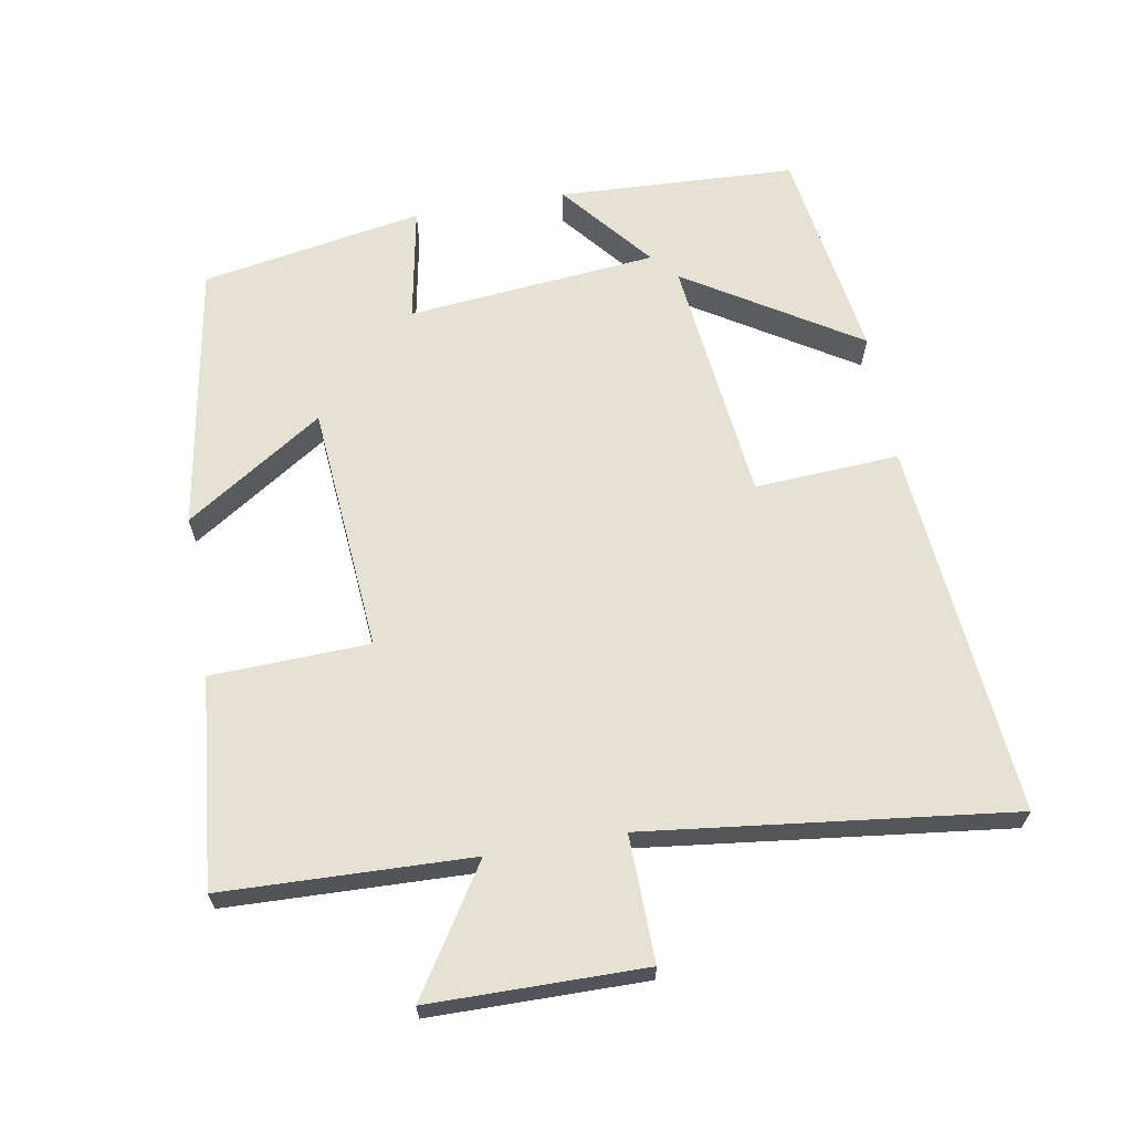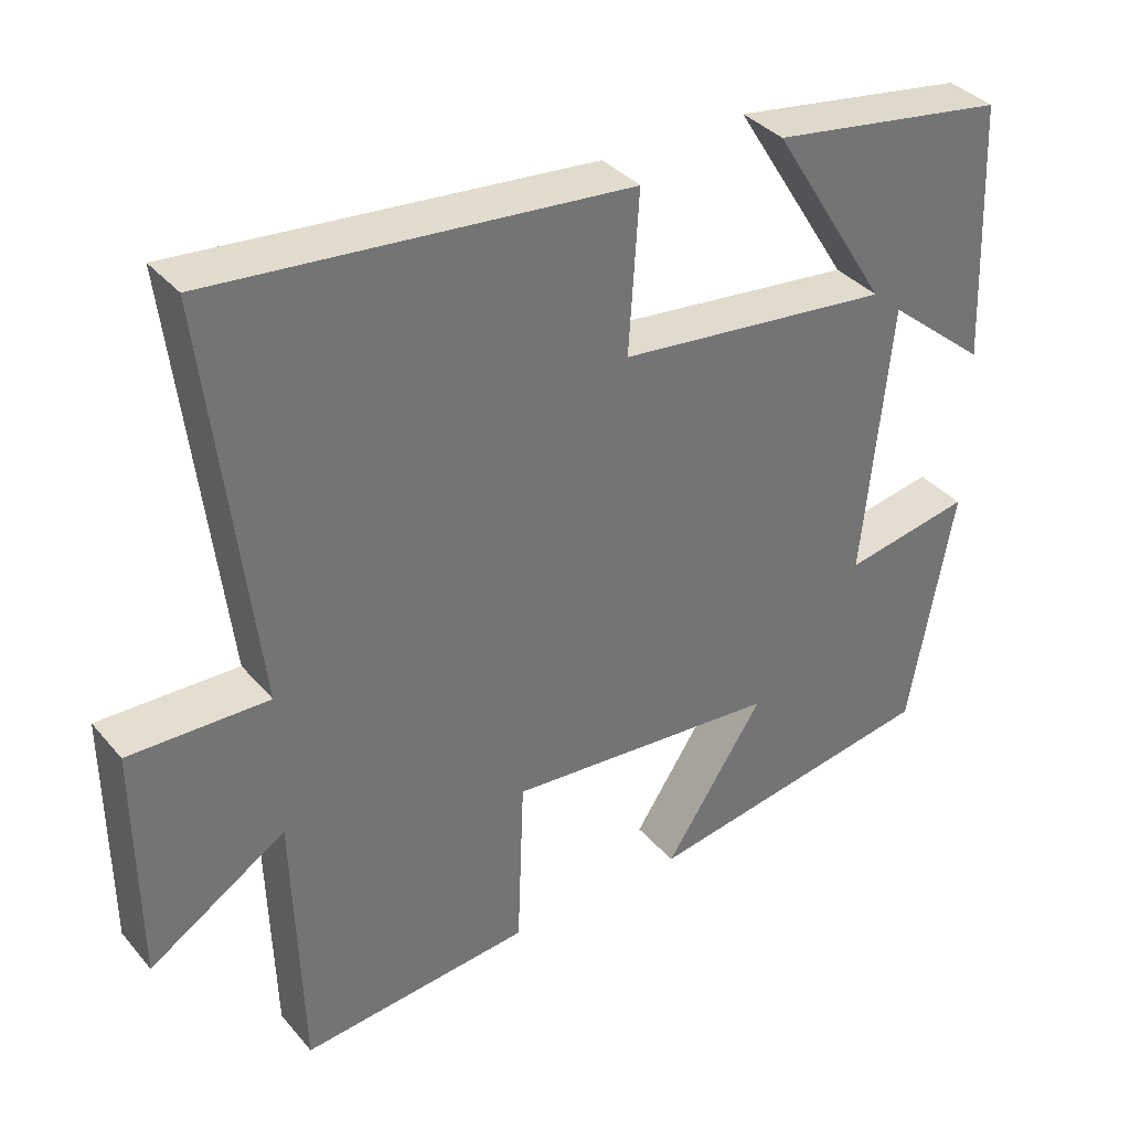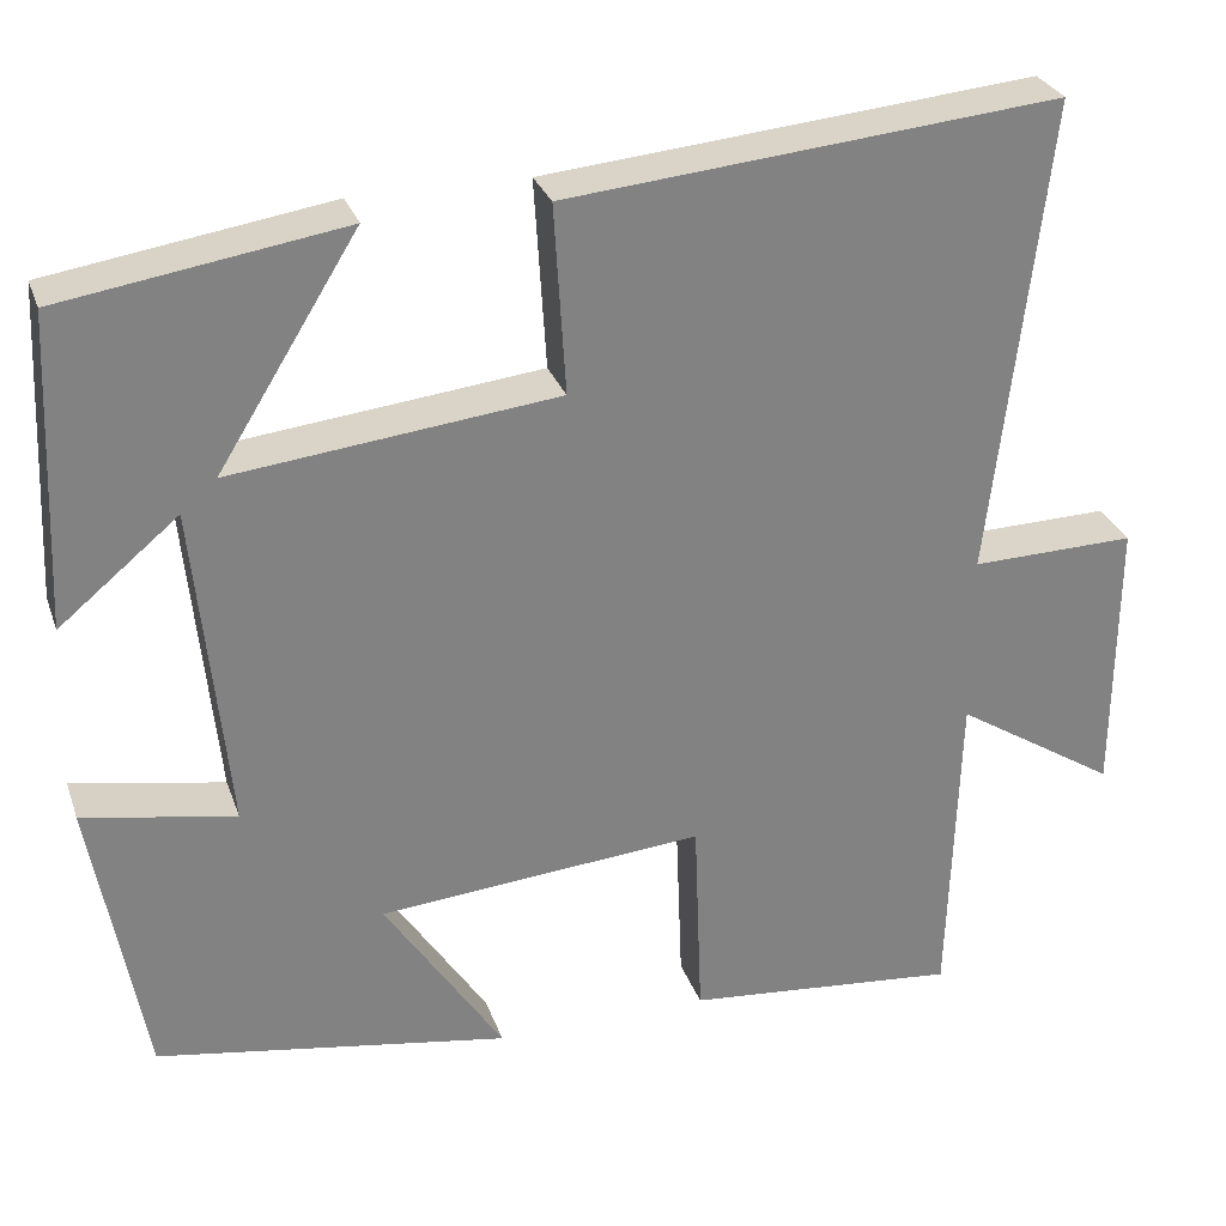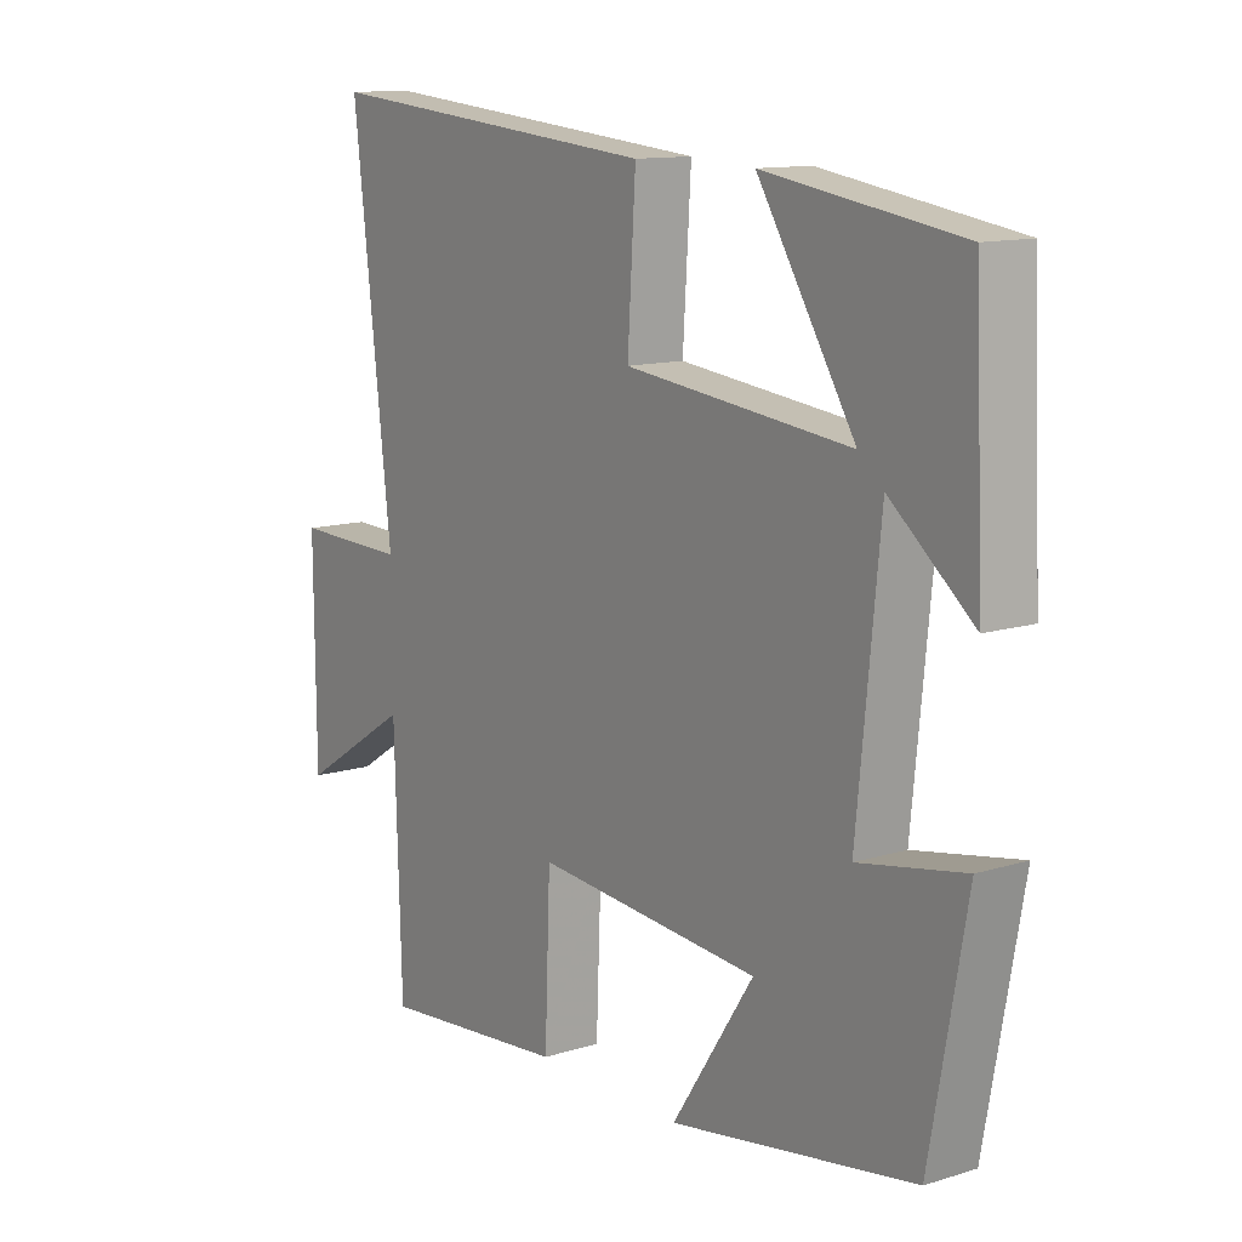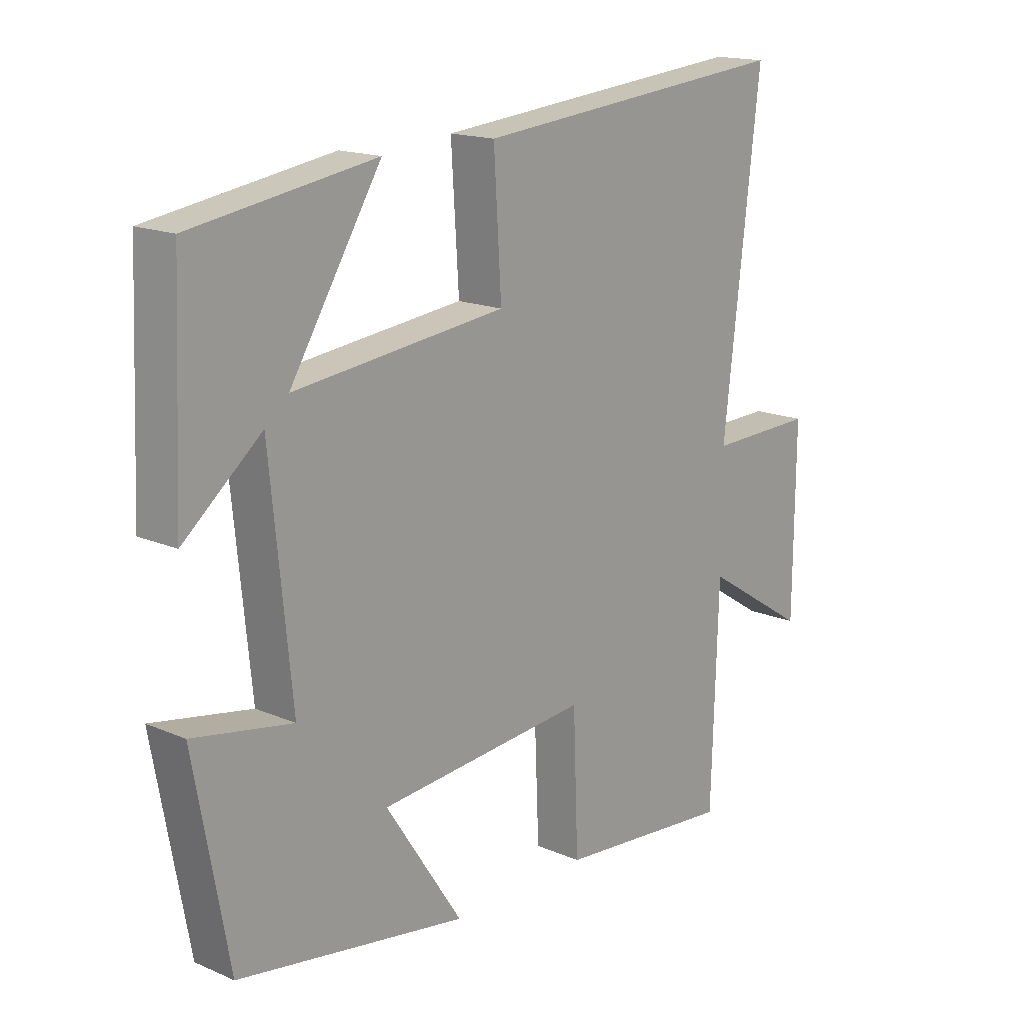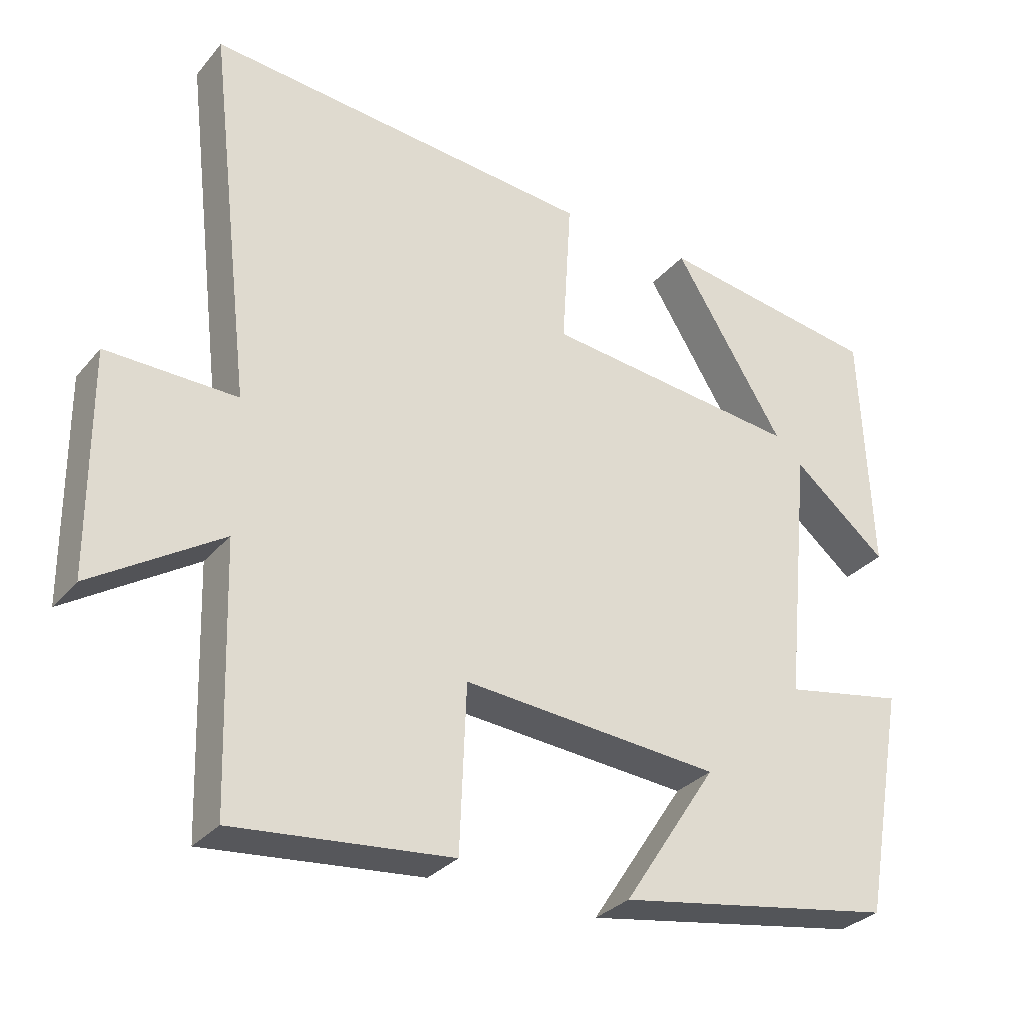
<metadata>
{"format":"obj","ext":"obj","renderer":"f3d","projection":"perspective","resolution":1024,"background":"white","views":[{"elev":65.0,"azim":-99.8,"up":"+Y"},{"elev":36.2,"azim":-34.7,"up":"+Z"},{"elev":29.0,"azim":162.5,"up":"+Z"},{"elev":12.3,"azim":54.1,"up":"+Z"},{"elev":16.6,"azim":131.2,"up":"+Z"},{"elev":-30.7,"azim":-32.5,"up":"+Z"}]}
</metadata>
<code>
v 0.485 0.07 0.452
v 0.5 0.07 0.108
v 0.368 0.07 0.217
v 0.332 0.07 -0.145
v 0.5 0.07 -0.114
v 0.442 0.07 -0.435
v 0.052 0.07 -0.5
v 0.183 0.07 -0.301
v -0.177 0.07 -0.271
v -0.186 0.07 -0.5
v -0.489 0.07 -0.529
v -0.5 0.07 -0.17
v -0.68 0.07 -0.284
v -0.682 0.07 0.026
v -0.5 0.07 0.022
v -0.562 0.07 0.55
v -0.018 0.07 0.5
v -0.031 0.07 0.291
v 0.329 0.07 0.251
v 0.174 0.07 0.5
v 0.485 0 0.452
v 0.5 0 0.108
v 0.368 0 0.217
v 0.332 0 -0.145
v 0.5 0 -0.114
v 0.442 0 -0.435
v 0.052 0 -0.5
v 0.183 0 -0.301
v -0.177 0 -0.271
v -0.186 0 -0.5
v -0.489 0 -0.529
v -0.5 0 -0.17
v -0.68 0 -0.284
v -0.682 0 0.026
v -0.5 0 0.022
v -0.562 0 0.55
v -0.018 0 0.5
v -0.031 0 0.291
v 0.329 0 0.251
v 0.174 0 0.5
f 1 2 3
f 20 1 3
f 19 20 3
f 18 19 3 4
f 15 16 17 18
f 15 18 4
f 12 13 14 15
f 11 12 15
f 10 11 15
f 9 10 15
f 8 9 15 4
f 6 7 8
f 5 6 8
f 4 5 8
f 23 22 21
f 23 21 40
f 23 40 39
f 24 23 39 38
f 38 37 36 35
f 24 38 35
f 35 34 33 32
f 35 32 31
f 35 31 30
f 35 30 29
f 24 35 29 28
f 28 27 26
f 28 26 25
f 28 25 24
f 1 21 22 2
f 2 22 23 3
f 3 23 24 4
f 4 24 25 5
f 5 25 26 6
f 6 26 27 7
f 7 27 28 8
f 8 28 29 9
f 9 29 30 10
f 10 30 31 11
f 11 31 32 12
f 12 32 33 13
f 13 33 34 14
f 14 34 35 15
f 15 35 36 16
f 16 36 37 17
f 17 37 38 18
f 18 38 39 19
f 19 39 40 20
f 20 40 21 1

</code>
